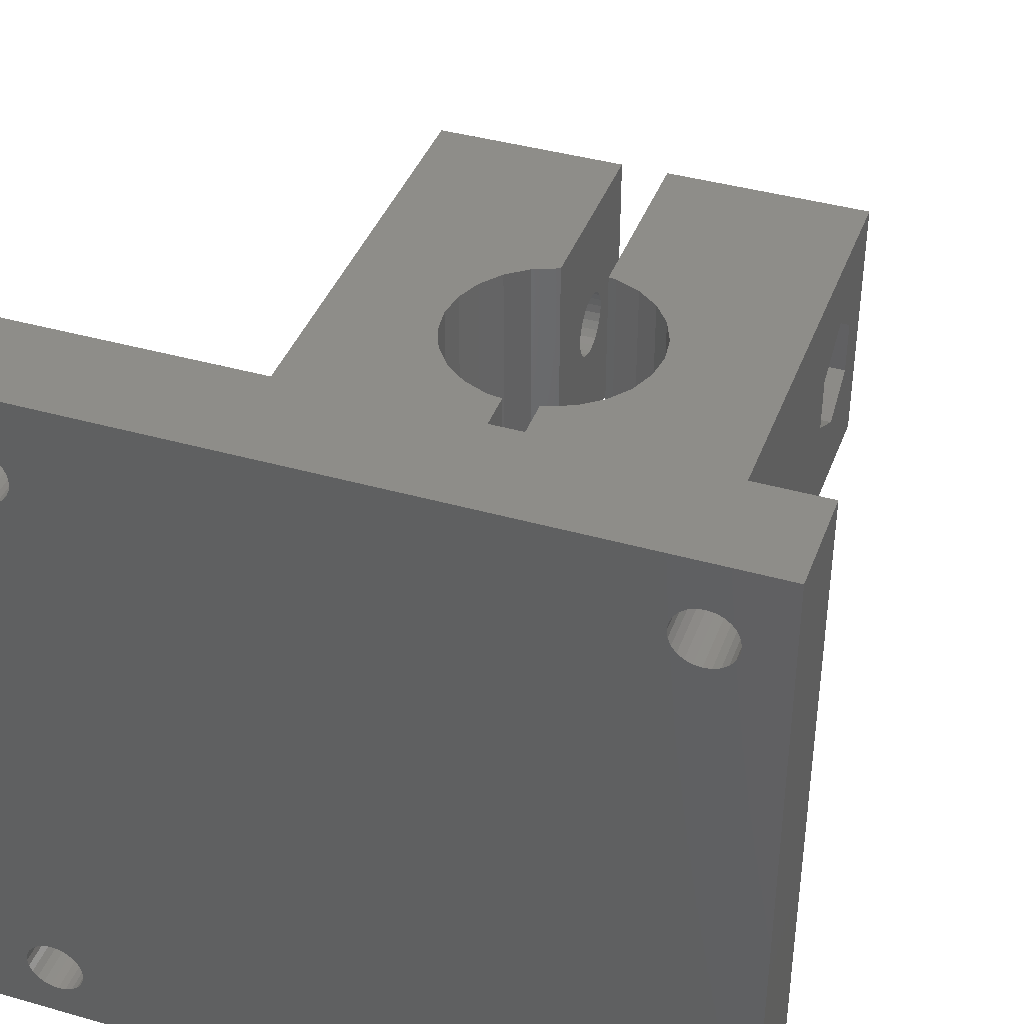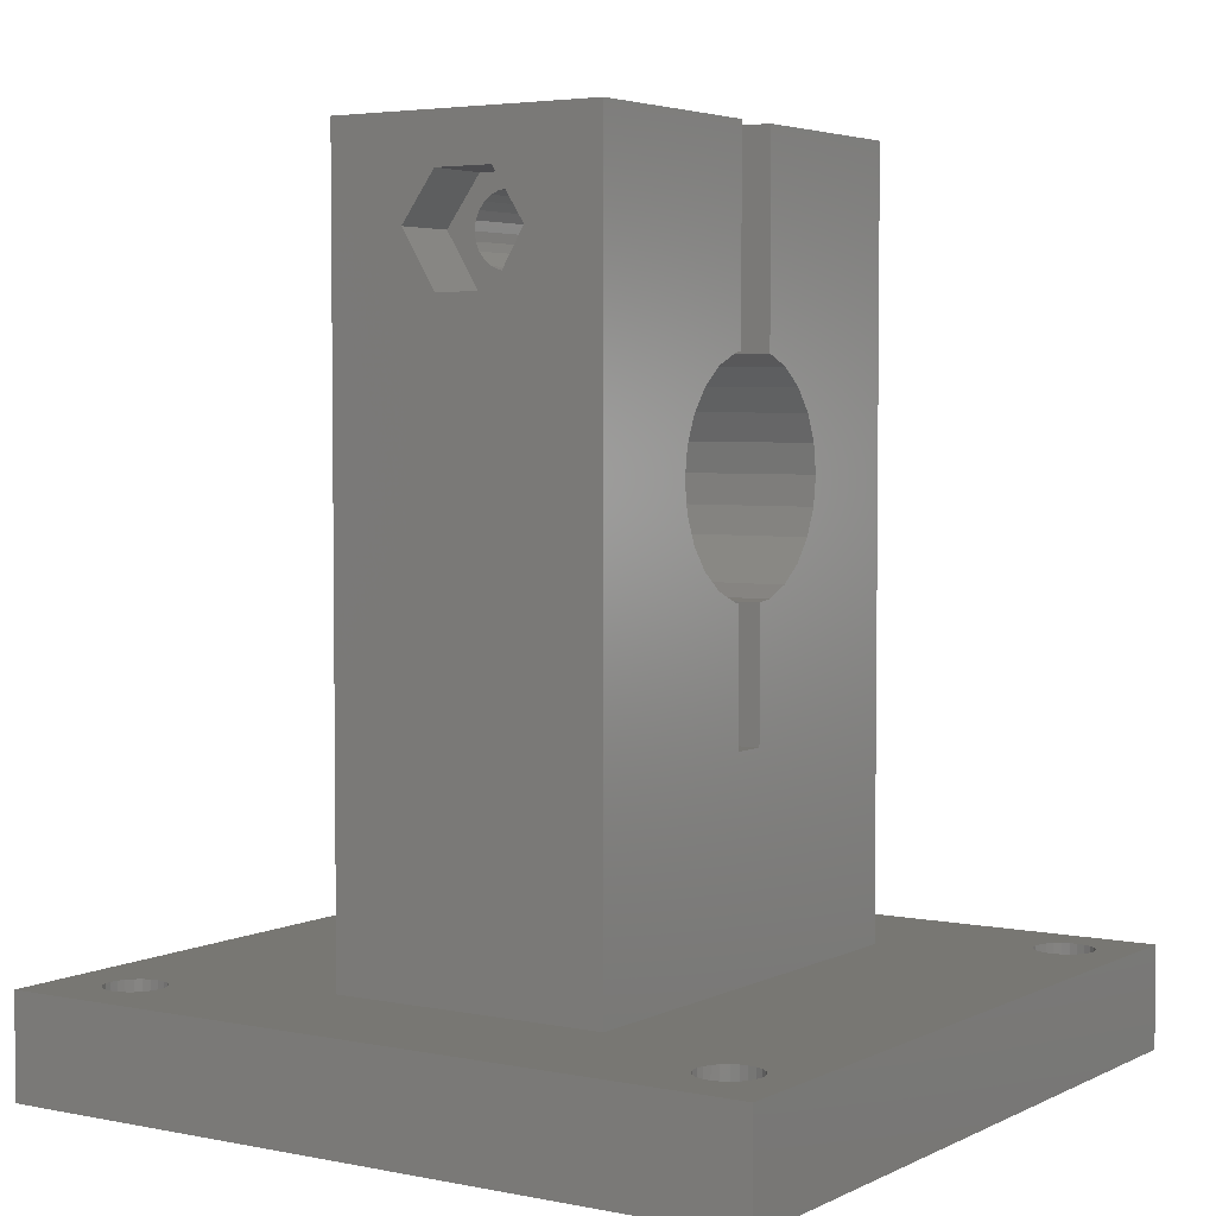
<metadata>
{"format":"stl","ext":"stl","renderer":"f3d","projection":"perspective","resolution":1024,"background":"white","views":[{"elev":40.0,"azim":-160.6,"up":"+Y"},{"elev":4.0,"azim":-56.6,"up":"+Z"}]}
</metadata>
<code>
# stl→obj: 374 verts, 768 faces
v -107 70.65 -9.024e-14
v -104.7 66.52 -9.024e-14
v -107 29.75 -9.024e-14
v -104.6 66.93 -9.024e-14
v -104.4 67.32 -9.024e-14
v -104.2 67.65 -9.024e-14
v -103.9 67.9 -9.024e-14
v -103.5 68.06 -9.024e-14
v -103.1 68.12 -9.024e-14
v -66.07 70.65 -9.024e-14
v -102.6 68.06 -9.024e-14
v -102.3 67.9 -9.024e-14
v -101.9 67.65 -9.024e-14
v -101.7 67.32 -9.024e-14
v -101.5 66.93 -9.024e-14
v -101.5 66.52 -9.024e-14
v -70.56 67.52 -9.024e-14
v -70.89 67.26 -9.024e-14
v -101.5 33.24 -9.024e-14
v -71.14 66.93 -9.024e-14
v -71.3 66.55 -9.024e-14
v -71.36 66.13 -9.024e-14
v -70.17 67.68 -9.024e-14
v -69.76 67.73 -9.024e-14
v -69.35 67.68 -9.024e-14
v -68.96 67.52 -9.024e-14
v -68.63 67.26 -9.024e-14
v -68.37 66.93 -9.024e-14
v -68.21 66.55 -9.024e-14
v -68.16 66.13 -9.024e-14
v -68.16 33.65 -8.46e-14
v -68.1 33.24 -8.46e-14
v -103.1 31.64 -9.024e-14
v -66.07 29.75 -9.024e-14
v -103.5 31.69 -9.024e-14
v -103.9 31.85 -9.024e-14
v -104.2 32.11 -9.024e-14
v -104.4 32.44 -9.024e-14
v -104.6 32.83 -9.024e-14
v -104.7 33.24 -9.024e-14
v -102.6 31.69 -9.024e-14
v -102.3 31.85 -9.024e-14
v -101.9 32.11 -9.024e-14
v -101.7 32.44 -9.024e-14
v -101.5 32.83 -9.024e-14
v -70.5 31.85 -8.46e-14
v -70.83 32.11 -8.46e-14
v -71.09 32.44 -8.46e-14
v -71.25 32.83 -8.46e-14
v -71.3 33.24 -8.46e-14
v -71.3 65.72 -9.024e-14
v -70.12 31.69 -8.46e-14
v -69.7 31.64 -8.46e-14
v -69.29 31.69 -8.46e-14
v -68.9 31.85 -8.46e-14
v -68.57 32.11 -8.46e-14
v -68.32 32.44 -8.46e-14
v -68.16 32.83 -8.46e-14
v -71.14 65.33 -9.024e-14
v -71.25 33.65 -8.46e-14
v -71.09 34.04 -8.46e-14
v -70.89 65 -9.024e-14
v -70.83 34.37 -8.46e-14
v -70.56 64.75 -9.024e-14
v -70.5 34.63 -8.46e-14
v -70.17 64.59 -9.024e-14
v -70.12 34.79 -8.46e-14
v -69.76 64.53 -9.024e-14
v -69.7 34.84 -8.46e-14
v -69.35 64.59 -9.024e-14
v -69.29 34.79 -8.46e-14
v -68.96 64.75 -9.024e-14
v -68.9 34.63 -8.46e-14
v -68.63 65 -9.024e-14
v -68.57 34.37 -8.46e-14
v -68.37 65.33 -9.024e-14
v -68.32 34.04 -8.46e-14
v -68.21 65.72 -9.024e-14
v -104.6 66.1 -9.024e-14
v -104.6 33.65 -9.024e-14
v -104.4 65.72 -9.024e-14
v -104.4 34.04 -9.024e-14
v -104.2 65.39 -9.024e-14
v -104.2 34.37 -9.024e-14
v -103.9 65.13 -9.024e-14
v -103.9 34.63 -9.024e-14
v -103.5 64.97 -9.024e-14
v -103.5 34.79 -9.024e-14
v -103.1 64.92 -9.024e-14
v -103.1 34.84 -9.024e-14
v -102.6 64.97 -9.024e-14
v -102.6 34.79 -9.024e-14
v -102.3 65.13 -9.024e-14
v -102.3 34.63 -9.024e-14
v -101.9 65.39 -9.024e-14
v -101.9 34.37 -9.024e-14
v -101.7 65.72 -9.024e-14
v -101.7 34.04 -9.024e-14
v -101.5 66.1 -9.024e-14
v -101.5 33.65 -9.024e-14
v -107 70.65 5.5
v -107 29.75 5.5
v -66.07 70.65 5.5
v -66.07 29.75 5.5
v -68.16 66.13 5.5
v -68.21 65.72 5.5
v -68.21 66.55 5.5
v -68.37 66.93 5.5
v -68.63 67.26 5.5
v -68.96 67.52 5.5
v -69.35 67.68 5.5
v -69.76 67.73 5.5
v -70.17 67.68 5.5
v -70.56 67.52 5.5
v -70.89 67.26 5.5
v -71.14 66.93 5.5
v -71.3 66.55 5.5
v -71.36 66.13 5.5
v -71.3 65.72 5.5
v -71.14 65.33 5.5
v -70.89 65 5.5
v -70.56 64.75 5.5
v -70.17 64.59 5.5
v -69.76 64.53 5.5
v -69.35 64.59 5.5
v -68.96 64.75 5.5
v -68.63 65 5.5
v -68.37 65.33 5.5
v -68.1 33.24 5.5
v -68.16 32.83 5.5
v -68.16 33.65 5.5
v -68.32 34.04 5.5
v -68.57 34.37 5.5
v -68.9 34.63 5.5
v -69.29 34.79 5.5
v -69.7 34.84 5.5
v -70.12 34.79 5.5
v -70.5 34.63 5.5
v -70.83 34.37 5.5
v -71.09 34.04 5.5
v -71.25 33.65 5.5
v -71.3 33.24 5.5
v -71.25 32.83 5.5
v -71.09 32.44 5.5
v -70.83 32.11 5.5
v -70.5 31.85 5.5
v -70.12 31.69 5.5
v -69.7 31.64 5.5
v -69.29 31.69 5.5
v -68.9 31.85 5.5
v -68.57 32.11 5.5
v -68.32 32.44 5.5
v -101.5 33.24 5.5
v -101.5 32.83 5.5
v -101.5 33.65 5.5
v -101.7 34.04 5.5
v -101.9 34.37 5.5
v -102.3 34.63 5.5
v -102.6 34.79 5.5
v -103.1 34.84 5.5
v -103.5 34.79 5.5
v -103.9 34.63 5.5
v -104.2 34.37 5.5
v -104.4 34.04 5.5
v -104.6 33.65 5.5
v -104.7 33.24 5.5
v -104.6 32.83 5.5
v -104.4 32.44 5.5
v -104.2 32.11 5.5
v -103.9 31.85 5.5
v -103.5 31.69 5.5
v -103.1 31.64 5.5
v -102.6 31.69 5.5
v -102.3 31.85 5.5
v -101.9 32.11 5.5
v -101.7 32.44 5.5
v -101.5 66.52 5.5
v -101.5 66.1 5.5
v -101.5 66.93 5.5
v -101.7 67.32 5.5
v -101.9 67.65 5.5
v -102.3 67.9 5.5
v -102.6 68.06 5.5
v -103.1 68.12 5.5
v -103.5 68.06 5.5
v -103.9 67.9 5.5
v -104.2 67.65 5.5
v -104.4 67.32 5.5
v -104.6 66.93 5.5
v -104.7 66.52 5.5
v -104.6 66.1 5.5
v -104.4 65.72 5.5
v -104.2 65.39 5.5
v -103.9 65.13 5.5
v -103.5 64.97 5.5
v -103.1 64.92 5.5
v -102.6 64.97 5.5
v -102.3 65.13 5.5
v -101.9 65.39 5.5
v -101.7 65.72 5.5
v -99.39 41.95 5.5
v -73.97 41.95 5.5
v -73.97 57.13 5.5
v -99.39 57.13 5.5
v -99.39 41.95 46.7
v -99.39 46.2 41.36
v -99.39 47.94 44.07
v -99.39 57.13 46.7
v -99.39 51.14 44.07
v -99.39 53.03 41.49
v -99.39 47.94 38.44
v -99.39 51.14 38.44
v -73.97 41.95 46.7
v -84.95 57.13 46.7
v -84.95 41.95 46.7
v -73.97 57.13 46.7
v -73.97 47.7 40.89
v -73.97 47.64 41.39
v -73.97 47.89 40.44
v -73.97 48.2 40.04
v -73.97 48.59 39.74
v -73.97 49.05 39.55
v -73.97 49.54 39.49
v -73.97 50.03 39.55
v -73.97 50.49 39.74
v -73.97 50.88 40.04
v -73.97 51.19 40.44
v -73.97 51.37 40.89
v -73.97 51.44 41.39
v -73.97 48.59 43.03
v -73.97 48.2 42.73
v -73.97 47.89 42.34
v -73.97 47.7 41.88
v -73.97 49.05 43.22
v -73.97 49.54 43.29
v -73.97 50.03 43.22
v -73.97 50.49 43.03
v -73.97 50.88 42.73
v -73.97 51.19 42.34
v -73.97 51.37 41.88
v -83.47 41.95 24.62
v -84.95 57.13 24.01
v -84.95 41.95 24.01
v -83.47 57.13 24.62
v -82.21 41.95 25.59
v -82.21 57.13 25.59
v -81.24 57.13 26.85
v -81.24 41.95 26.85
v -80.63 57.13 28.32
v -80.63 41.95 28.32
v -80.42 57.13 29.9
v -80.42 41.95 29.9
v -80.63 57.13 31.48
v -80.63 41.95 31.48
v -81.24 57.13 32.95
v -81.24 41.95 32.95
v -82.21 57.13 34.21
v -82.21 41.95 34.21
v -83.47 41.95 35.18
v -83.47 57.13 35.18
v -84.95 41.95 35.79
v -84.95 57.13 35.79
v -87.64 57.13 35.85
v -88.1 41.95 35.79
v -88.1 57.13 35.79
v -87.64 41.95 35.85
v -89.57 41.95 35.18
v -89.57 57.13 35.18
v -90.84 41.95 34.21
v -90.84 57.13 34.21
v -91.81 57.13 32.95
v -91.81 41.95 32.95
v -92.42 57.13 31.48
v -92.42 41.95 31.48
v -92.62 57.13 29.9
v -92.62 41.95 29.9
v -92.42 57.13 28.32
v -92.42 41.95 28.32
v -91.81 57.13 26.85
v -91.81 41.95 26.85
v -90.84 57.13 25.59
v -90.84 41.95 25.59
v -89.57 41.95 24.62
v -89.57 57.13 24.62
v -88.1 41.95 24.01
v -88.1 57.13 24.01
v -87.81 41.95 23.97
v -87.81 57.13 23.97
v -85.81 57.13 23.89
v -85.81 41.95 23.89
v -85.81 41.95 16.89
v -87.81 41.95 16.89
v -87.64 41.95 46.7
v -87.64 48.2 40.04
v -87.64 48.59 39.74
v -87.64 47.89 40.44
v -87.64 47.7 40.89
v -87.64 47.64 41.39
v -87.64 49.05 39.55
v -87.64 49.54 39.49
v -87.64 50.03 39.55
v -87.64 50.49 39.74
v -87.64 50.88 40.04
v -87.64 51.19 40.44
v -87.64 51.37 40.89
v -87.64 51.44 41.39
v -87.64 48.59 43.03
v -87.64 57.13 46.7
v -87.64 48.2 42.73
v -87.64 47.89 42.34
v -87.64 47.7 41.88
v -87.64 49.05 43.22
v -87.64 49.54 43.29
v -87.64 50.03 43.22
v -87.64 50.49 43.03
v -87.64 50.88 42.73
v -87.64 51.19 42.34
v -87.64 51.37 41.88
v -84.95 48.2 42.73
v -84.95 48.59 43.03
v -84.95 47.89 42.34
v -84.95 47.7 41.88
v -84.95 47.64 41.39
v -84.95 49.05 43.22
v -84.95 49.54 43.29
v -84.95 50.03 43.22
v -84.95 50.49 43.03
v -84.95 50.88 42.73
v -84.95 51.19 42.34
v -84.95 51.37 41.88
v -84.95 51.44 41.39
v -84.95 48.59 39.74
v -84.95 48.2 40.04
v -84.95 47.89 40.44
v -84.95 47.7 40.89
v -84.95 49.05 39.55
v -84.95 49.54 39.49
v -84.95 50.03 39.55
v -84.95 50.49 39.74
v -84.95 50.88 40.04
v -84.95 51.19 40.44
v -84.95 51.37 40.89
v -87.81 57.13 16.89
v -85.81 57.13 16.89
v -95.89 47.64 41.39
v -95.89 47.7 40.89
v -95.89 47.7 41.88
v -95.89 47.89 42.34
v -95.89 48.2 42.73
v -95.89 48.59 43.03
v -95.89 49.05 43.22
v -95.89 49.54 43.29
v -95.89 50.03 43.22
v -95.89 50.49 43.03
v -95.89 50.88 42.73
v -95.89 51.19 42.34
v -95.89 51.37 41.88
v -95.89 51.44 41.39
v -95.89 51.37 40.89
v -95.89 51.19 40.44
v -95.89 50.88 40.04
v -95.89 50.49 39.74
v -95.89 50.03 39.55
v -95.89 49.54 39.49
v -95.89 49.05 39.55
v -95.89 48.59 39.74
v -95.89 48.2 40.04
v -95.89 47.89 40.44
v -95.89 47.94 44.07
v -95.89 46.2 41.36
v -95.89 51.14 44.07
v -95.89 53.03 41.49
v -95.89 47.94 38.44
v -95.89 51.14 38.44
f 1 2 3
f 2 1 4
f 4 1 5
f 5 1 6
f 6 1 7
f 7 1 8
f 8 1 9
f 9 1 10
f 9 10 11
f 11 10 12
f 12 10 13
f 13 10 14
f 14 10 15
f 15 10 16
f 16 10 17
f 16 17 18
f 16 18 19
f 19 18 20
f 19 20 21
f 19 21 22
f 17 10 23
f 23 10 24
f 24 10 25
f 25 10 26
f 26 10 27
f 27 10 28
f 28 10 29
f 29 10 30
f 30 10 31
f 31 10 32
f 3 33 34
f 33 3 35
f 35 3 36
f 36 3 37
f 37 3 38
f 38 3 39
f 39 3 40
f 40 3 2
f 34 33 41
f 34 41 42
f 34 42 43
f 34 43 44
f 34 44 45
f 34 45 19
f 34 19 46
f 46 19 47
f 47 19 48
f 48 19 49
f 49 19 50
f 50 19 22
f 50 22 51
f 34 46 52
f 34 52 53
f 34 53 54
f 34 54 55
f 34 55 56
f 34 56 57
f 34 57 58
f 34 58 32
f 34 32 10
f 59 50 51
f 50 59 60
f 60 59 61
f 61 59 62
f 61 62 63
f 63 62 64
f 63 64 65
f 65 64 66
f 65 66 67
f 67 66 68
f 67 68 69
f 69 68 70
f 69 70 71
f 71 70 72
f 71 72 73
f 73 72 74
f 73 74 75
f 75 74 76
f 75 76 77
f 77 76 78
f 77 78 31
f 31 78 30
f 79 40 2
f 40 79 80
f 80 79 81
f 80 81 82
f 82 81 83
f 82 83 84
f 84 83 85
f 84 85 86
f 86 85 87
f 86 87 88
f 88 87 89
f 88 89 90
f 90 89 91
f 90 91 92
f 92 91 93
f 92 93 94
f 94 93 95
f 94 95 96
f 96 95 97
f 96 97 98
f 98 97 99
f 98 99 100
f 100 99 16
f 100 16 19
f 101 3 102
f 3 101 1
f 101 10 1
f 10 101 103
f 10 104 34
f 104 10 103
f 104 3 34
f 3 104 102
f 105 78 106
f 78 105 30
f 107 30 105
f 30 107 29
f 108 29 107
f 29 108 28
f 109 28 108
f 28 109 27
f 109 26 27
f 26 109 110
f 110 25 26
f 25 110 111
f 111 24 25
f 24 111 112
f 112 23 24
f 23 112 113
f 113 17 23
f 17 113 114
f 114 18 17
f 18 114 115
f 18 116 20
f 116 18 115
f 20 117 21
f 117 20 116
f 21 118 22
f 118 21 117
f 22 119 51
f 119 22 118
f 51 120 59
f 120 51 119
f 59 121 62
f 121 59 120
f 121 64 62
f 64 121 122
f 122 66 64
f 66 122 123
f 123 68 66
f 68 123 124
f 124 70 68
f 70 124 125
f 125 72 70
f 72 125 126
f 126 74 72
f 74 126 127
f 128 74 127
f 74 128 76
f 106 76 128
f 76 106 78
f 129 58 130
f 58 129 32
f 131 32 129
f 32 131 31
f 132 31 131
f 31 132 77
f 133 77 132
f 77 133 75
f 133 73 75
f 73 133 134
f 134 71 73
f 71 134 135
f 135 69 71
f 69 135 136
f 136 67 69
f 67 136 137
f 137 65 67
f 65 137 138
f 138 63 65
f 63 138 139
f 63 140 61
f 140 63 139
f 61 141 60
f 141 61 140
f 60 142 50
f 142 60 141
f 50 143 49
f 143 50 142
f 49 144 48
f 144 49 143
f 48 145 47
f 145 48 144
f 145 46 47
f 46 145 146
f 146 52 46
f 52 146 147
f 147 53 52
f 53 147 148
f 148 54 53
f 54 148 149
f 149 55 54
f 55 149 150
f 150 56 55
f 56 150 151
f 152 56 151
f 56 152 57
f 130 57 152
f 57 130 58
f 153 45 154
f 45 153 19
f 155 19 153
f 19 155 100
f 156 100 155
f 100 156 98
f 157 98 156
f 98 157 96
f 157 94 96
f 94 157 158
f 158 92 94
f 92 158 159
f 159 90 92
f 90 159 160
f 160 88 90
f 88 160 161
f 161 86 88
f 86 161 162
f 162 84 86
f 84 162 163
f 84 164 82
f 164 84 163
f 82 165 80
f 165 82 164
f 80 166 40
f 166 80 165
f 40 167 39
f 167 40 166
f 39 168 38
f 168 39 167
f 38 169 37
f 169 38 168
f 169 36 37
f 36 169 170
f 170 35 36
f 35 170 171
f 171 33 35
f 33 171 172
f 172 41 33
f 41 172 173
f 173 42 41
f 42 173 174
f 174 43 42
f 43 174 175
f 176 43 175
f 43 176 44
f 154 44 176
f 44 154 45
f 177 99 178
f 99 177 16
f 179 16 177
f 16 179 15
f 180 15 179
f 15 180 14
f 181 14 180
f 14 181 13
f 181 12 13
f 12 181 182
f 182 11 12
f 11 182 183
f 183 9 11
f 9 183 184
f 184 8 9
f 8 184 185
f 185 7 8
f 7 185 186
f 186 6 7
f 6 186 187
f 6 188 5
f 188 6 187
f 5 189 4
f 189 5 188
f 4 190 2
f 190 4 189
f 2 191 79
f 191 2 190
f 79 192 81
f 192 79 191
f 81 193 83
f 193 81 192
f 193 85 83
f 85 193 194
f 194 87 85
f 87 194 195
f 195 89 87
f 89 195 196
f 196 91 89
f 91 196 197
f 197 93 91
f 93 197 198
f 198 95 93
f 95 198 199
f 200 95 199
f 95 200 97
f 178 97 200
f 97 178 99
f 142 120 119
f 120 142 141
f 120 141 140
f 120 140 121
f 121 140 139
f 121 139 122
f 122 139 138
f 122 138 123
f 123 138 137
f 123 137 124
f 124 137 136
f 124 136 125
f 125 136 135
f 125 135 126
f 126 135 134
f 126 134 127
f 127 134 133
f 127 133 128
f 128 133 132
f 128 132 106
f 106 132 131
f 106 131 105
f 102 166 101
f 166 102 167
f 167 102 168
f 168 102 169
f 169 102 170
f 170 102 171
f 171 102 172
f 172 102 104
f 172 104 173
f 173 104 174
f 174 104 175
f 175 104 176
f 176 104 154
f 154 104 153
f 153 104 201
f 153 201 177
f 201 104 146
f 201 146 145
f 201 145 144
f 201 144 143
f 201 143 202
f 202 143 142
f 202 142 203
f 203 142 118
f 118 142 119
f 146 104 147
f 147 104 148
f 148 104 149
f 149 104 150
f 150 104 151
f 151 104 152
f 152 104 130
f 130 104 129
f 101 184 103
f 184 101 185
f 185 101 186
f 186 101 187
f 187 101 188
f 188 101 189
f 189 101 190
f 190 101 166
f 103 184 183
f 103 183 182
f 103 182 181
f 103 181 180
f 103 180 179
f 103 179 177
f 103 177 204
f 204 177 201
f 103 204 114
f 114 204 115
f 115 204 116
f 116 204 117
f 117 204 203
f 117 203 118
f 103 114 113
f 103 113 112
f 103 112 111
f 103 111 110
f 103 110 109
f 103 109 108
f 103 108 107
f 103 107 105
f 103 105 131
f 103 131 129
f 103 129 104
f 165 190 166
f 190 165 191
f 191 165 164
f 191 164 192
f 192 164 163
f 192 163 193
f 193 163 162
f 193 162 194
f 194 162 161
f 194 161 195
f 195 161 160
f 195 160 196
f 196 160 159
f 196 159 197
f 197 159 158
f 197 158 198
f 198 158 157
f 198 157 199
f 199 157 156
f 199 156 200
f 200 156 155
f 200 155 178
f 178 155 153
f 178 153 177
f 205 206 201
f 206 205 207
f 207 205 208
f 207 208 209
f 209 208 210
f 206 204 201
f 204 206 211
f 204 211 212
f 204 212 210
f 204 210 208
f 213 214 215
f 214 213 216
f 203 213 202
f 213 203 217
f 213 217 218
f 217 203 219
f 219 203 220
f 220 203 221
f 221 203 222
f 222 203 223
f 223 203 224
f 224 203 225
f 225 203 226
f 226 203 227
f 227 203 228
f 228 203 229
f 213 230 216
f 230 213 231
f 231 213 232
f 232 213 233
f 233 213 218
f 216 230 234
f 216 234 235
f 216 235 236
f 216 236 237
f 216 237 238
f 216 238 239
f 216 239 240
f 216 240 229
f 216 229 203
f 241 242 243
f 242 241 244
f 245 244 241
f 244 245 246
f 247 245 248
f 245 247 246
f 249 248 250
f 248 249 247
f 251 250 252
f 250 251 249
f 253 252 254
f 252 253 251
f 255 254 256
f 254 255 253
f 257 256 258
f 256 257 255
f 257 259 260
f 259 257 258
f 260 261 262
f 261 260 259
f 263 264 265
f 264 263 266
f 265 267 268
f 267 265 264
f 268 269 270
f 269 268 267
f 271 269 272
f 269 271 270
f 273 272 274
f 272 273 271
f 275 274 276
f 274 275 273
f 277 276 278
f 276 277 275
f 279 278 280
f 278 279 277
f 281 280 282
f 280 281 279
f 283 281 282
f 281 283 284
f 285 284 283
f 284 285 286
f 287 286 285
f 286 287 288
f 243 289 290
f 289 243 242
f 202 291 201
f 291 202 248
f 248 202 250
f 250 202 213
f 291 248 245
f 291 245 241
f 291 241 243
f 291 243 290
f 250 213 252
f 252 213 254
f 254 213 256
f 256 213 258
f 258 213 259
f 259 213 261
f 261 213 215
f 201 278 205
f 278 201 292
f 292 201 291
f 278 292 280
f 280 292 282
f 282 292 283
f 283 292 285
f 285 292 287
f 205 278 276
f 205 276 274
f 205 274 272
f 205 272 269
f 205 269 267
f 205 267 264
f 205 264 266
f 205 266 293
f 266 294 293
f 294 266 295
f 295 266 263
f 293 294 296
f 293 296 297
f 293 297 298
f 295 263 299
f 299 263 300
f 300 263 301
f 301 263 302
f 302 263 303
f 303 263 304
f 304 263 305
f 305 263 306
f 293 307 308
f 307 293 309
f 309 293 310
f 310 293 311
f 311 293 298
f 308 307 312
f 308 312 313
f 308 313 314
f 308 314 315
f 308 315 316
f 308 316 317
f 308 317 318
f 308 318 306
f 308 306 263
f 293 208 205
f 208 293 308
f 215 319 261
f 319 215 320
f 320 215 214
f 261 319 321
f 261 321 322
f 261 322 323
f 320 214 324
f 324 214 325
f 325 214 326
f 326 214 327
f 327 214 328
f 328 214 329
f 329 214 330
f 330 214 331
f 261 332 262
f 332 261 333
f 333 261 334
f 334 261 335
f 335 261 323
f 262 332 336
f 262 336 337
f 262 337 338
f 262 338 339
f 262 339 340
f 262 340 341
f 262 341 342
f 262 342 331
f 262 331 214
f 204 343 203
f 343 204 277
f 277 204 208
f 343 277 279
f 343 279 281
f 343 281 284
f 343 284 286
f 343 286 288
f 277 208 275
f 275 208 273
f 273 208 271
f 271 208 270
f 270 208 268
f 268 208 265
f 265 208 263
f 263 208 308
f 203 249 216
f 249 203 247
f 247 203 344
f 344 203 343
f 247 344 246
f 246 344 244
f 244 344 242
f 242 344 289
f 216 249 251
f 216 251 253
f 216 253 255
f 216 255 257
f 216 257 260
f 216 260 262
f 216 262 214
f 289 291 290
f 291 289 344
f 291 343 292
f 343 291 344
f 343 287 292
f 287 343 288
f 345 297 346
f 297 345 298
f 347 298 345
f 298 347 311
f 348 311 347
f 311 348 310
f 349 310 348
f 310 349 309
f 307 349 350
f 349 307 309
f 312 350 351
f 350 312 307
f 313 351 352
f 351 313 312
f 314 352 353
f 352 314 313
f 315 353 354
f 353 315 314
f 316 354 355
f 354 316 315
f 316 356 317
f 356 316 355
f 317 357 318
f 357 317 356
f 318 358 306
f 358 318 357
f 306 359 305
f 359 306 358
f 305 360 304
f 360 305 359
f 304 361 303
f 361 304 360
f 302 361 362
f 361 302 303
f 301 362 363
f 362 301 302
f 300 363 364
f 363 300 301
f 299 364 365
f 364 299 300
f 295 365 366
f 365 295 299
f 294 366 367
f 366 294 295
f 368 294 367
f 294 368 296
f 346 296 368
f 296 346 297
f 223 336 337
f 336 223 222
f 224 337 338
f 337 224 223
f 331 228 342
f 228 331 229
f 218 322 323
f 322 218 233
f 217 323 335
f 323 217 218
f 217 334 219
f 334 217 335
f 222 332 336
f 332 222 221
f 221 333 332
f 333 221 220
f 219 333 220
f 333 219 334
f 233 321 322
f 321 233 232
f 231 321 232
f 321 231 319
f 231 320 319
f 320 231 230
f 226 339 340
f 339 226 225
f 329 240 330
f 240 329 239
f 237 328 327
f 328 237 238
f 328 239 329
f 239 328 238
f 234 325 324
f 325 234 235
f 235 326 325
f 326 235 236
f 330 229 331
f 229 330 240
f 236 327 326
f 327 236 237
f 230 324 320
f 324 230 234
f 225 338 339
f 338 225 224
f 341 226 340
f 226 341 227
f 342 227 341
f 227 342 228
f 369 345 370
f 345 369 347
f 347 369 348
f 348 369 349
f 349 369 350
f 350 369 351
f 351 369 371
f 351 371 352
f 352 371 353
f 353 371 354
f 354 371 355
f 355 371 356
f 356 371 372
f 356 372 357
f 357 372 358
f 345 373 370
f 373 345 346
f 373 346 368
f 373 368 367
f 373 367 366
f 373 366 374
f 374 366 365
f 374 365 364
f 374 364 363
f 374 363 362
f 374 362 361
f 374 361 360
f 374 360 372
f 372 360 359
f 372 359 358
f 207 370 206
f 370 207 369
f 371 207 209
f 207 371 369
f 371 210 372
f 210 371 209
f 372 212 374
f 212 372 210
f 373 212 211
f 212 373 374
f 206 373 211
f 373 206 370

</code>
